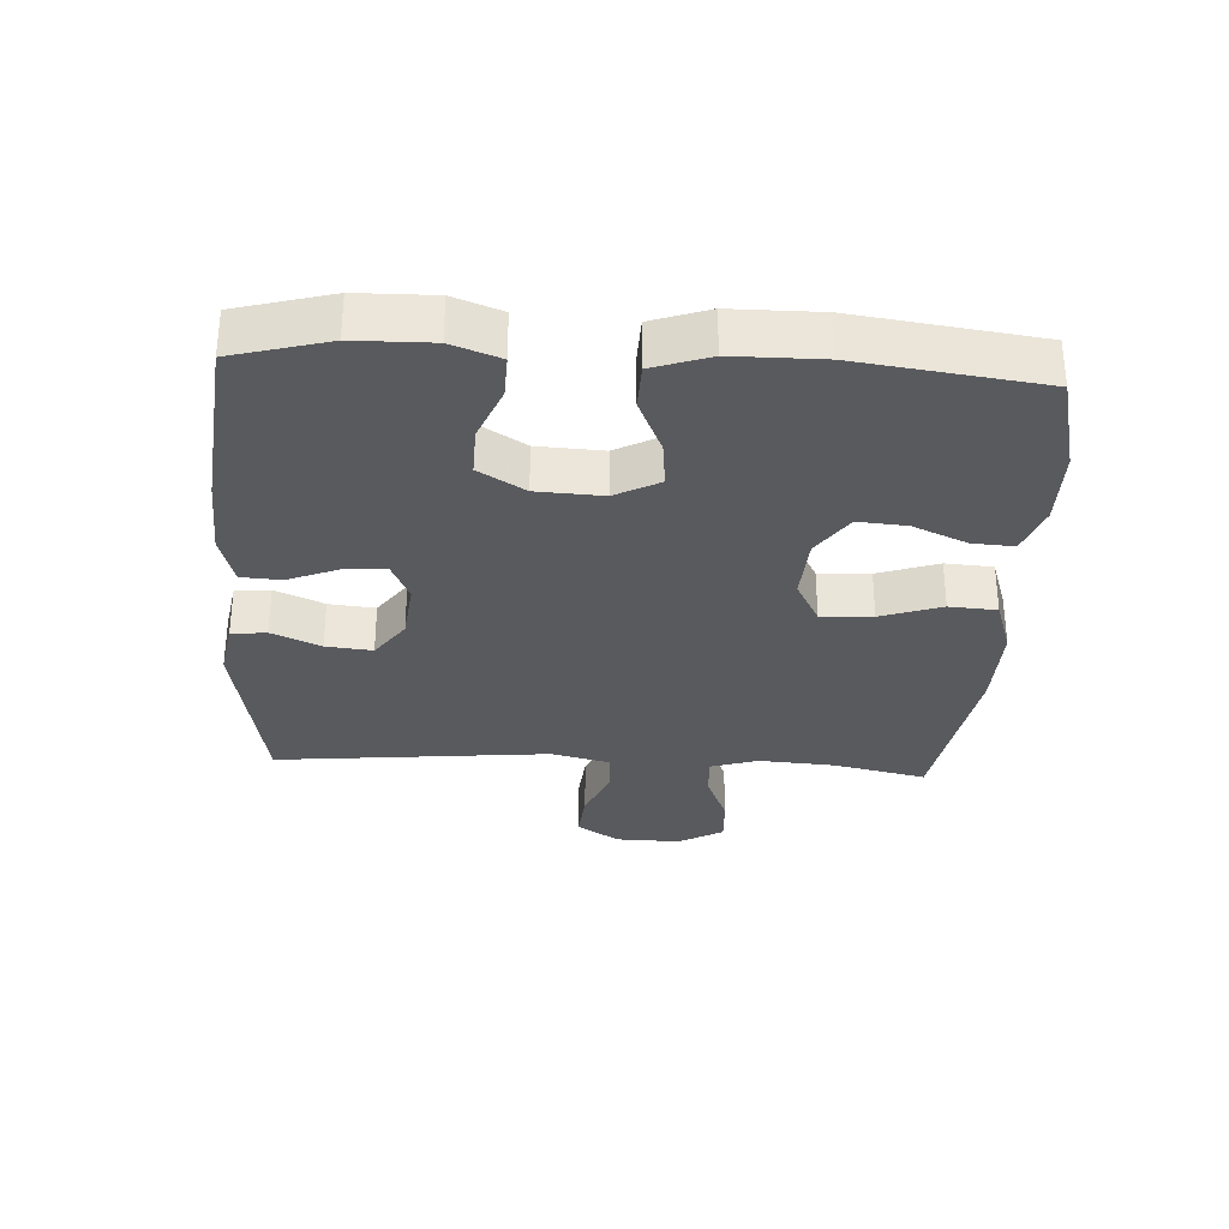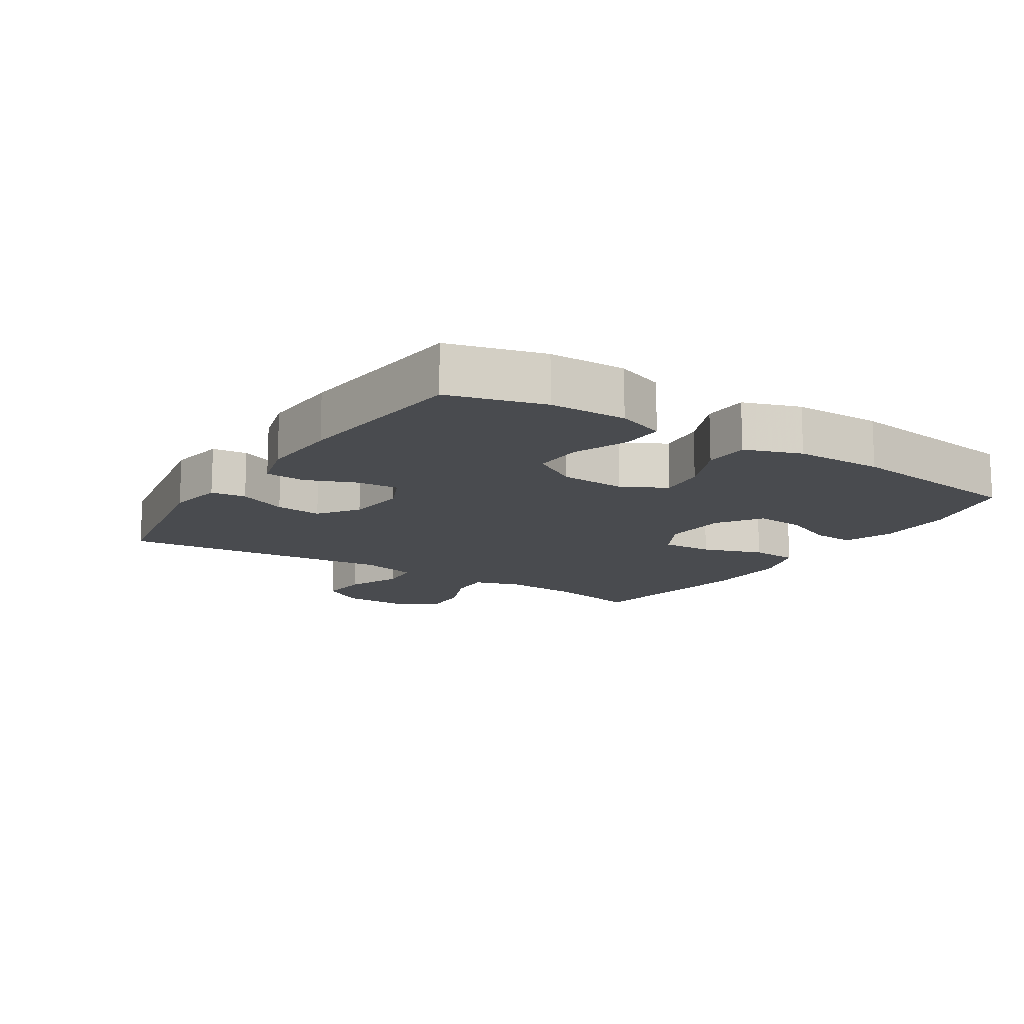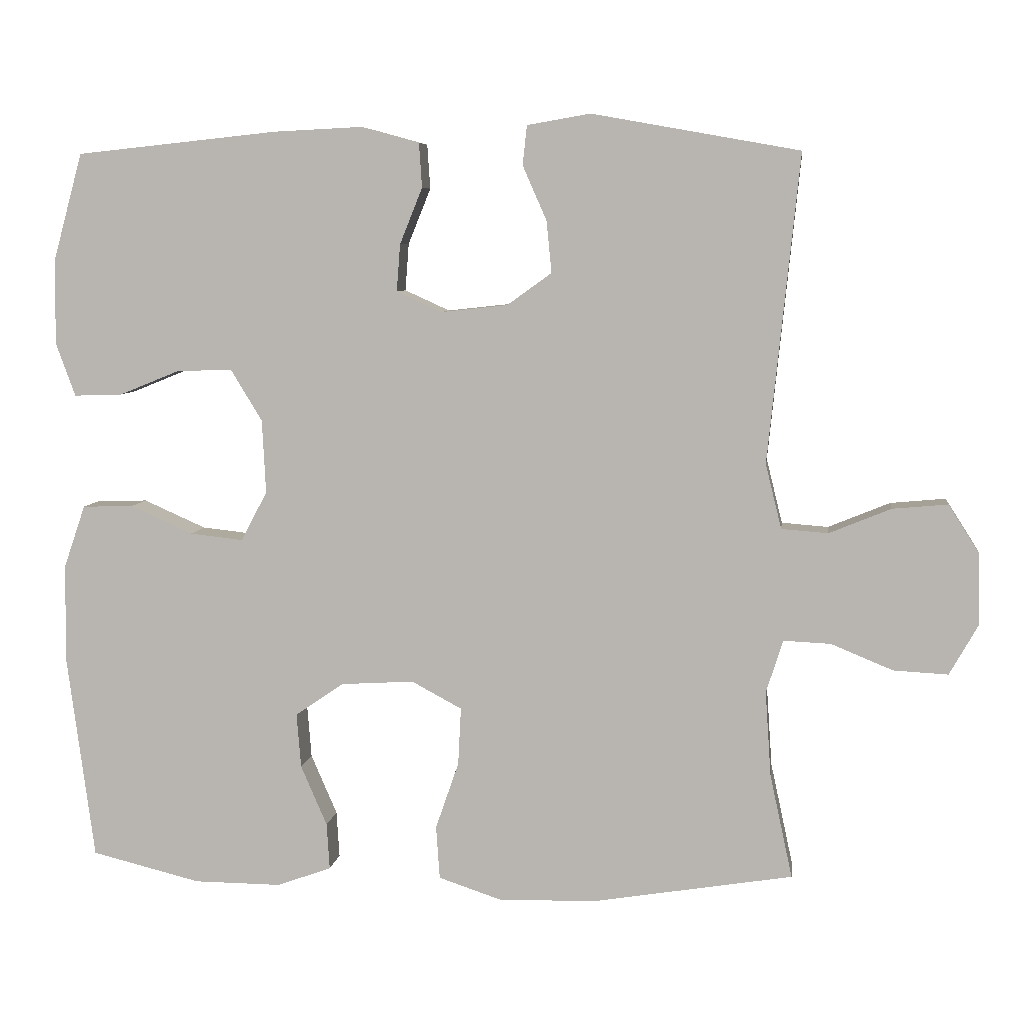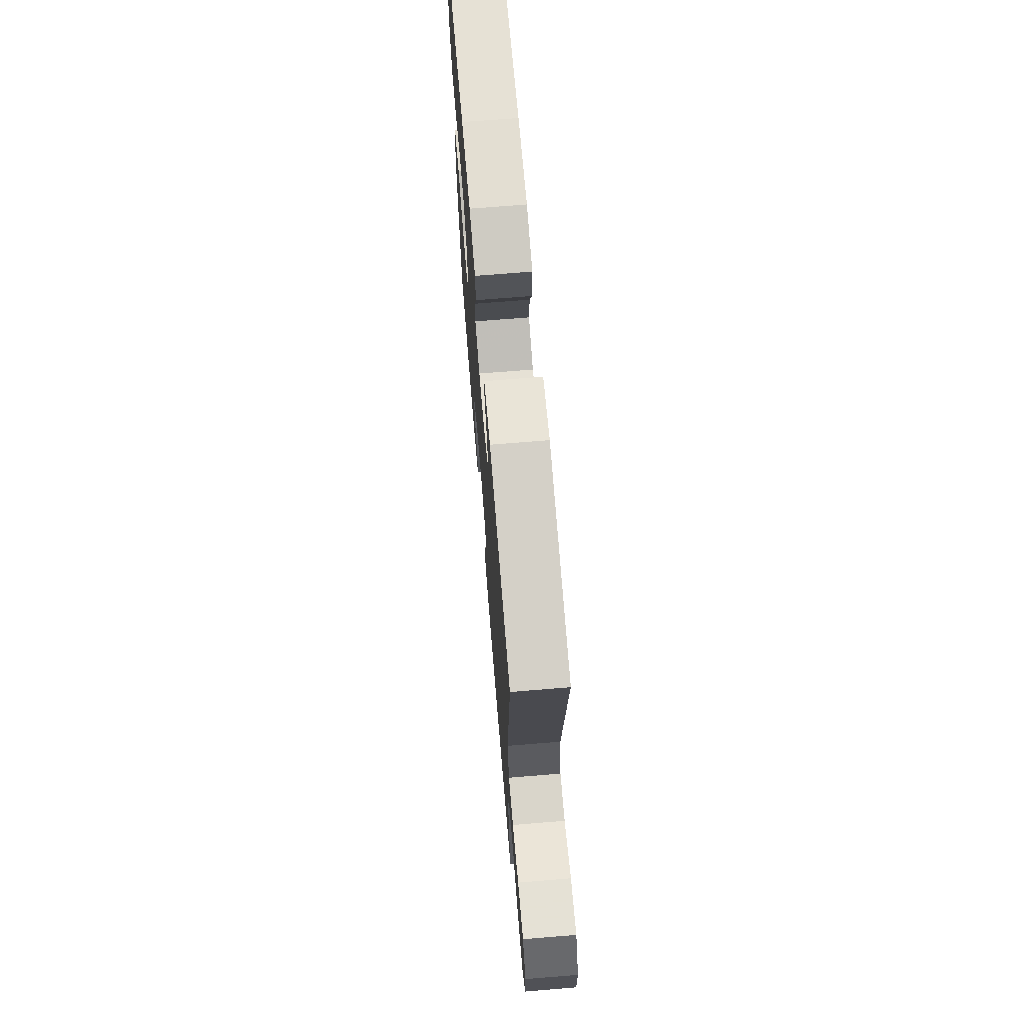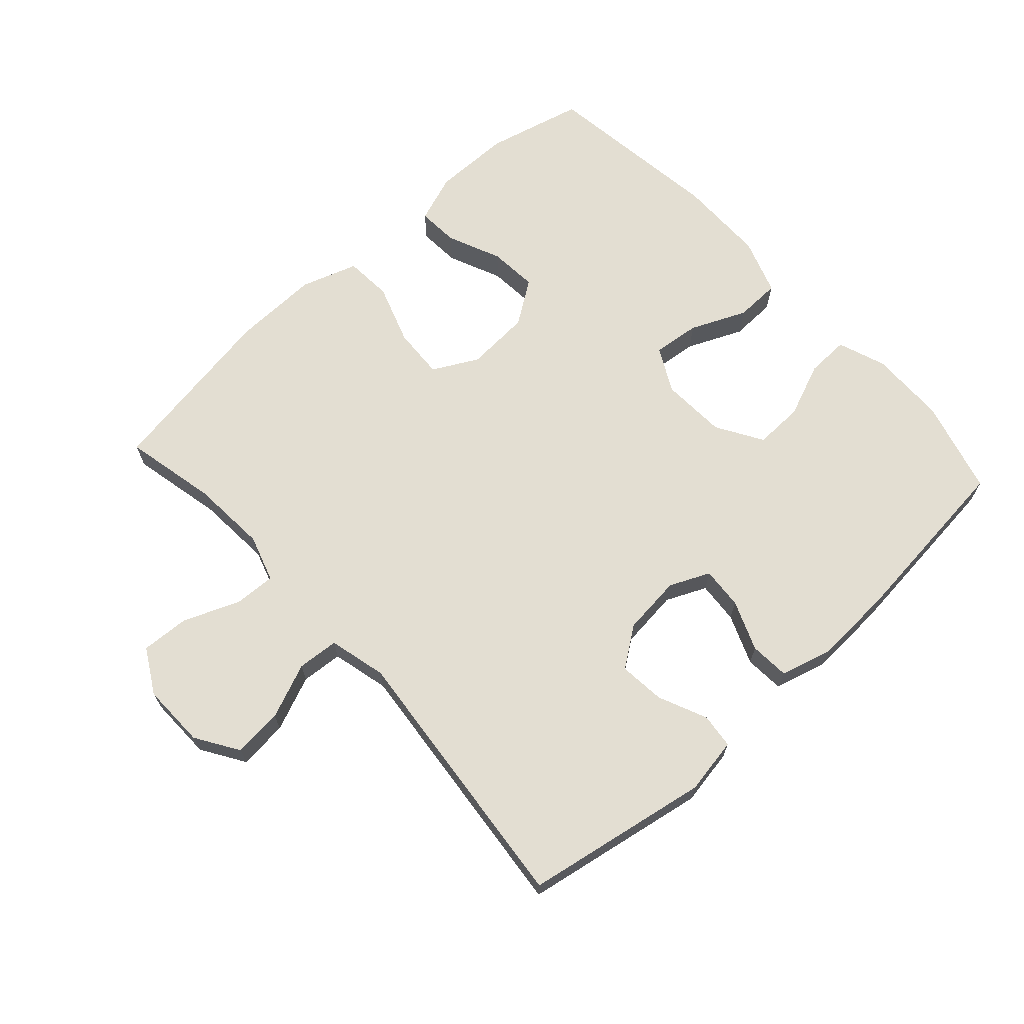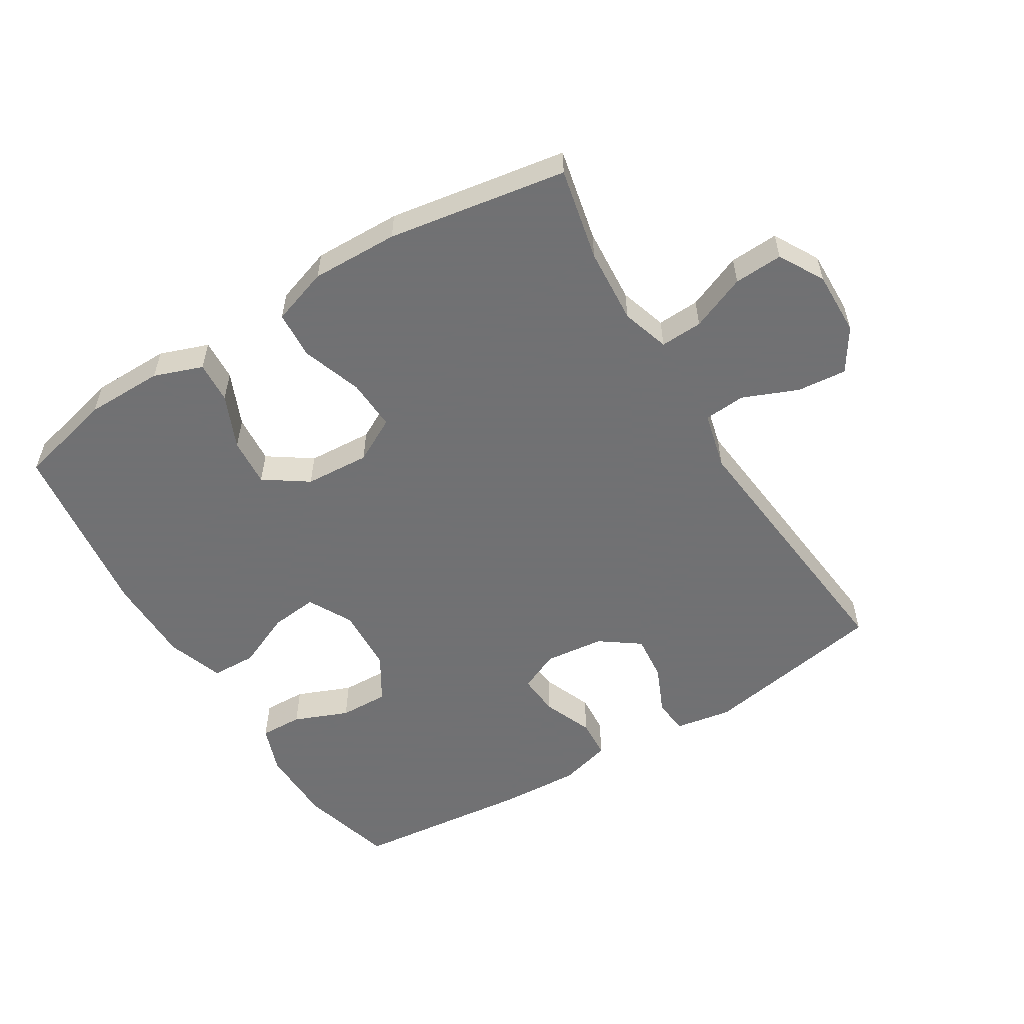
<metadata>
{"format":"obj","ext":"obj","renderer":"f3d","projection":"perspective","resolution":1024,"background":"white","views":[{"elev":-31.4,"azim":86.7,"up":"+Y"},{"elev":-13.8,"azim":57.3,"up":"+Y"},{"elev":6.8,"azim":-172.7,"up":"+Z"},{"elev":70.2,"azim":-94.7,"up":"+Z"},{"elev":67.5,"azim":-42.3,"up":"+Y"},{"elev":-55.3,"azim":-148.5,"up":"+Y"}]}
</metadata>
<code>
v 0.5 0.07 0.5
v 0.54 0.07 0.354
v 0.542 0.07 0.236
v 0.515 0.07 0.162
v 0.449 0.07 0.164
v 0.365 0.07 0.198
v 0.289 0.07 0.2
v 0.246 0.07 0.129
v 0.241 0.07 0.028
v 0.277 0.07 -0.04
v 0.35 0.07 -0.032
v 0.436 0.07 0.006
v 0.506 0.07 0.004
v 0.536 0.07 -0.083
v 0.537 0.07 -0.219
v 0.5 0.07 -0.5
v 0.35 0.07 -0.537
v 0.23 0.07 -0.538
v 0.155 0.07 -0.511
v 0.159 0.07 -0.447
v 0.195 0.07 -0.364
v 0.201 0.07 -0.289
v 0.134 0.07 -0.243
v 0.034 0.07 -0.237
v -0.035 0.07 -0.274
v -0.031 0.07 -0.353
v 0.001 0.07 -0.446
v -0.004 0.07 -0.519
v -0.091 0.07 -0.548
v -0.225 0.07 -0.545
v -0.5 0.07 -0.5
v -0.469 0.07 -0.357
v -0.461 0.07 -0.24
v -0.484 0.07 -0.167
v -0.549 0.07 -0.17
v -0.634 0.07 -0.205
v -0.709 0.07 -0.209
v -0.748 0.07 -0.14
v -0.746 0.07 -0.041
v -0.704 0.07 0.025
v -0.628 0.07 0.018
v -0.543 0.07 -0.017
v -0.479 0.07 -0.012
v -0.457 0.07 0.077
v -0.5 0.07 0.5
v -0.215 0.07 0.551
v -0.128 0.07 0.536
v -0.122 0.07 0.482
v -0.155 0.07 0.407
v -0.162 0.07 0.336
v -0.101 0.07 0.292
v -0.009 0.07 0.282
v 0.053 0.07 0.31
v 0.048 0.07 0.375
v 0.017 0.07 0.452
v 0.021 0.07 0.513
v 0.101 0.07 0.535
v 0.224 0.07 0.529
v 0.5 0 0.5
v 0.54 0 0.354
v 0.542 0 0.236
v 0.515 0 0.162
v 0.449 0 0.164
v 0.365 0 0.198
v 0.289 0 0.2
v 0.246 0 0.129
v 0.241 0 0.028
v 0.277 0 -0.04
v 0.35 0 -0.032
v 0.436 0 0.006
v 0.506 0 0.004
v 0.536 0 -0.083
v 0.537 0 -0.219
v 0.5 0 -0.5
v 0.35 0 -0.537
v 0.23 0 -0.538
v 0.155 0 -0.511
v 0.159 0 -0.447
v 0.195 0 -0.364
v 0.201 0 -0.289
v 0.134 0 -0.243
v 0.034 0 -0.237
v -0.035 0 -0.274
v -0.031 0 -0.353
v 0.001 0 -0.446
v -0.004 0 -0.519
v -0.091 0 -0.548
v -0.225 0 -0.545
v -0.5 0 -0.5
v -0.469 0 -0.357
v -0.461 0 -0.24
v -0.484 0 -0.167
v -0.549 0 -0.17
v -0.634 0 -0.205
v -0.709 0 -0.209
v -0.748 0 -0.14
v -0.746 0 -0.041
v -0.704 0 0.025
v -0.628 0 0.018
v -0.543 0 -0.017
v -0.479 0 -0.012
v -0.457 0 0.077
v -0.5 0 0.5
v -0.215 0 0.551
v -0.128 0 0.536
v -0.122 0 0.482
v -0.155 0 0.407
v -0.162 0 0.336
v -0.101 0 0.292
v -0.009 0 0.282
v 0.053 0 0.31
v 0.048 0 0.375
v 0.017 0 0.452
v 0.021 0 0.513
v 0.101 0 0.535
v 0.224 0 0.529
f 54 55 56 57
f 53 54 57 58
f 46 47 48 49
f 44 45 46 49
f 43 44 49 50
f 39 40 41 42
f 39 42 43
f 38 39 43
f 35 36 37 38
f 34 35 38 43
f 33 34 43 50
f 29 30 31 32
f 26 27 28 29
f 25 26 29 32
f 24 25 32 33
f 18 19 20 21
f 18 21 22
f 17 18 22
f 16 17 22
f 15 16 22
f 14 15 22 23
f 11 12 13 14
f 10 11 14 23
f 3 4 5 6
f 3 6 7
f 2 3 7
f 53 58 1 2
f 52 53 2 7
f 51 52 7 8
f 24 33 50 51
f 24 51 8 9
f 9 10 23 24
f 115 114 113 112
f 116 115 112 111
f 107 106 105 104
f 107 104 103 102
f 108 107 102 101
f 100 99 98 97
f 101 100 97
f 101 97 96
f 96 95 94 93
f 101 96 93 92
f 108 101 92 91
f 90 89 88 87
f 87 86 85 84
f 90 87 84 83
f 91 90 83 82
f 79 78 77 76
f 80 79 76
f 80 76 75
f 80 75 74
f 80 74 73
f 81 80 73 72
f 72 71 70 69
f 81 72 69 68
f 64 63 62 61
f 65 64 61
f 65 61 60
f 60 59 116 111
f 65 60 111 110
f 66 65 110 109
f 109 108 91 82
f 67 66 109 82
f 82 81 68 67
f 1 59 60 2
f 2 60 61 3
f 3 61 62 4
f 4 62 63 5
f 5 63 64 6
f 6 64 65 7
f 7 65 66 8
f 8 66 67 9
f 9 67 68 10
f 10 68 69 11
f 11 69 70 12
f 12 70 71 13
f 13 71 72 14
f 14 72 73 15
f 15 73 74 16
f 16 74 75 17
f 17 75 76 18
f 18 76 77 19
f 19 77 78 20
f 20 78 79 21
f 21 79 80 22
f 22 80 81 23
f 23 81 82 24
f 24 82 83 25
f 25 83 84 26
f 26 84 85 27
f 27 85 86 28
f 28 86 87 29
f 29 87 88 30
f 30 88 89 31
f 31 89 90 32
f 32 90 91 33
f 33 91 92 34
f 34 92 93 35
f 35 93 94 36
f 36 94 95 37
f 37 95 96 38
f 38 96 97 39
f 39 97 98 40
f 40 98 99 41
f 41 99 100 42
f 42 100 101 43
f 43 101 102 44
f 44 102 103 45
f 45 103 104 46
f 46 104 105 47
f 47 105 106 48
f 48 106 107 49
f 49 107 108 50
f 50 108 109 51
f 51 109 110 52
f 52 110 111 53
f 53 111 112 54
f 54 112 113 55
f 55 113 114 56
f 56 114 115 57
f 57 115 116 58
f 58 116 59 1

</code>
